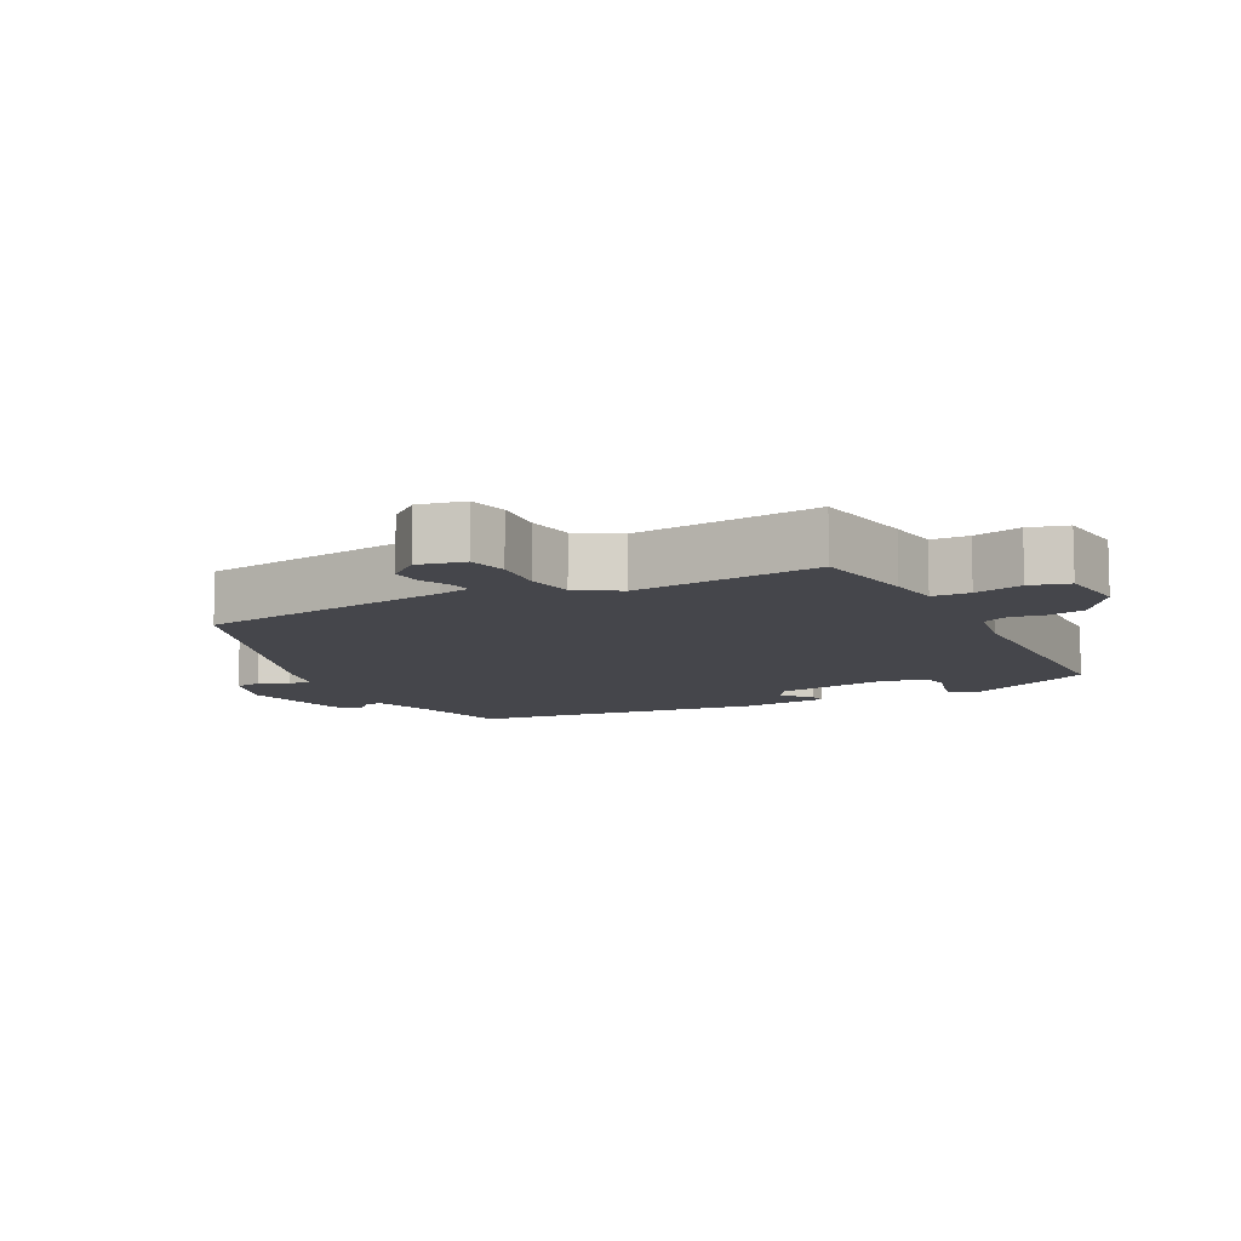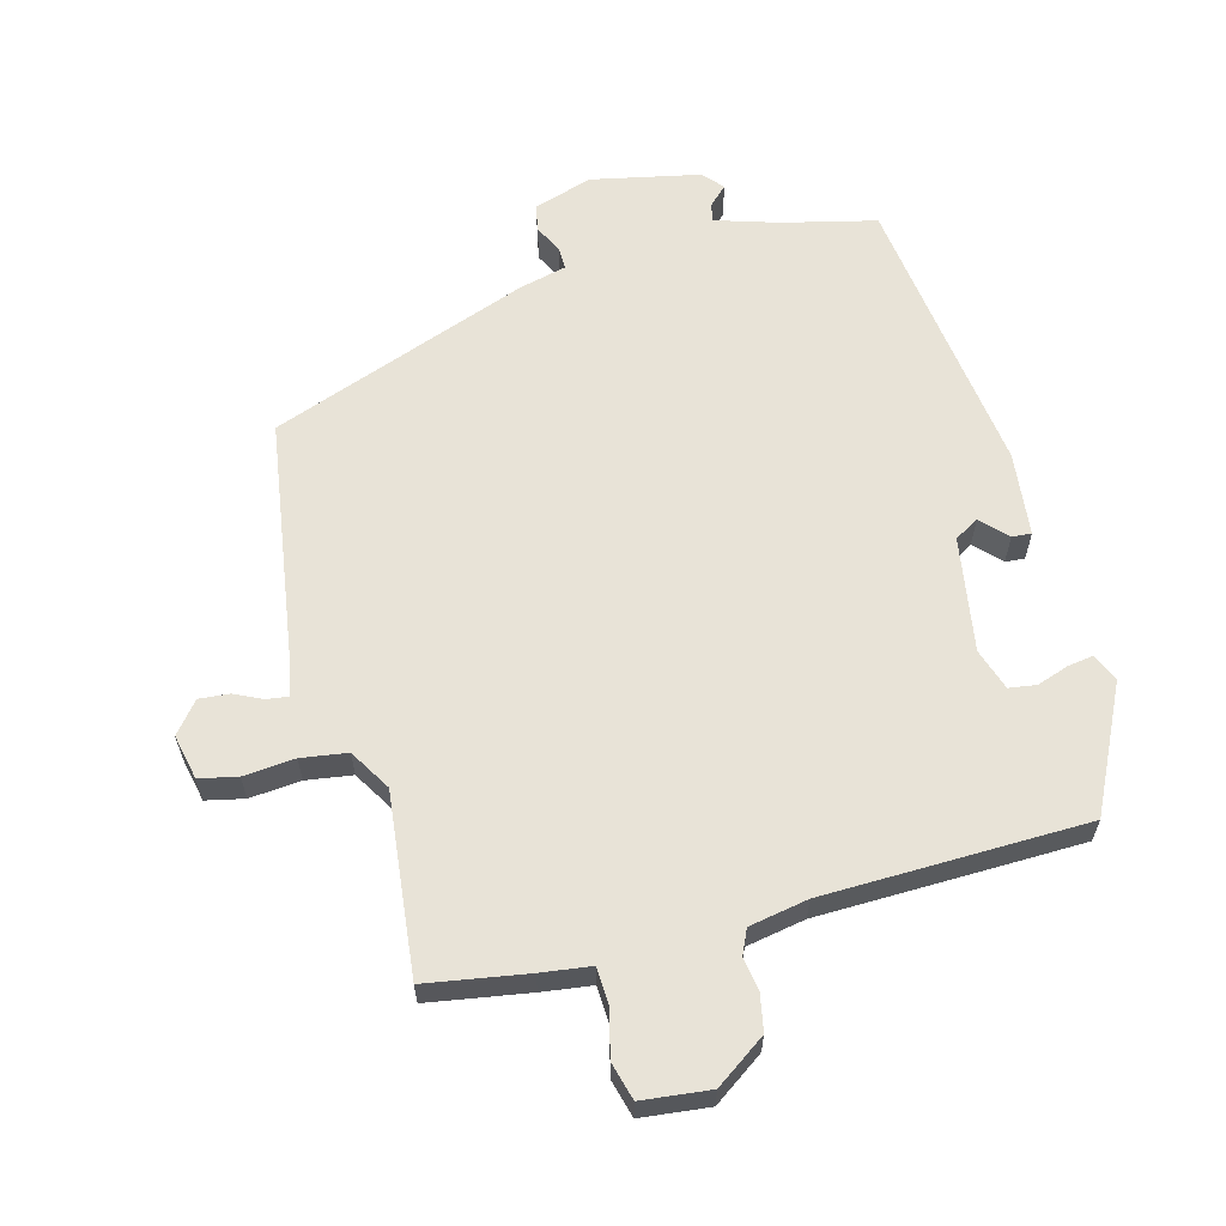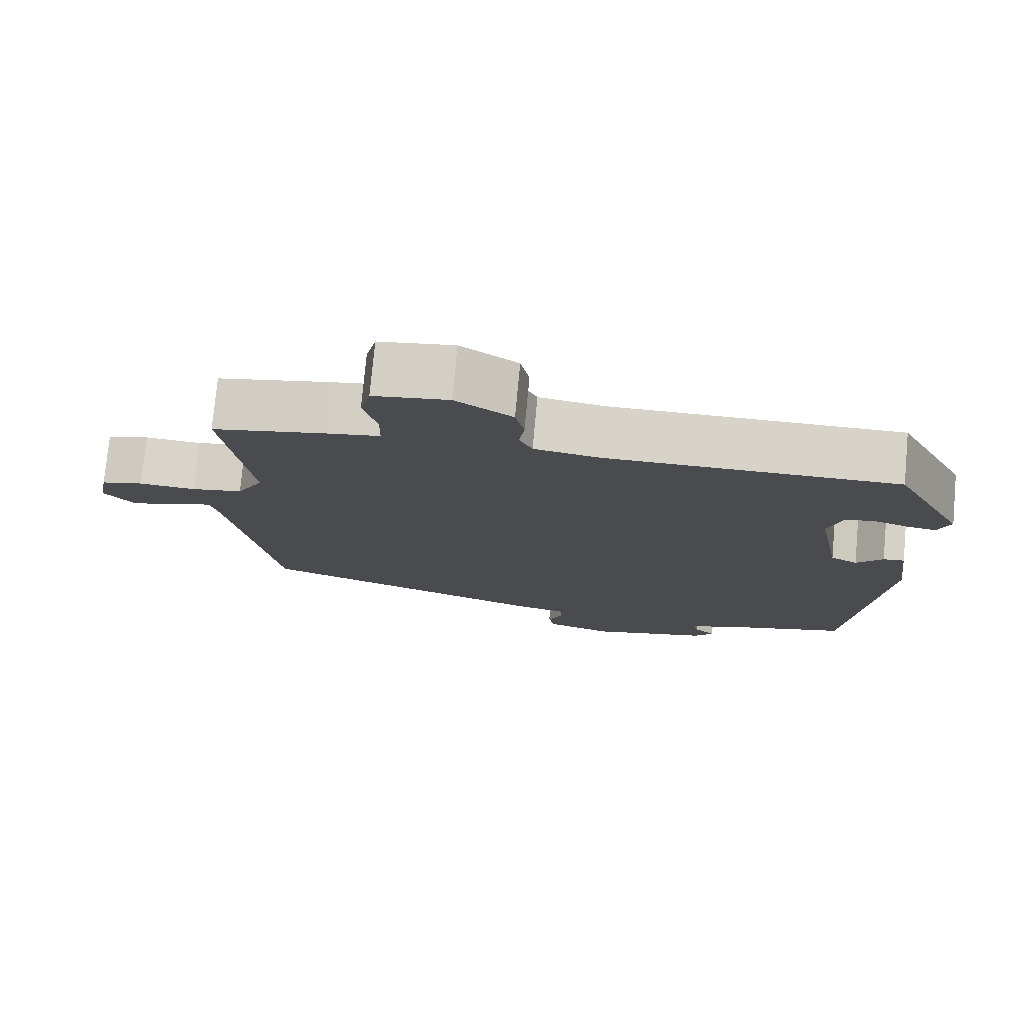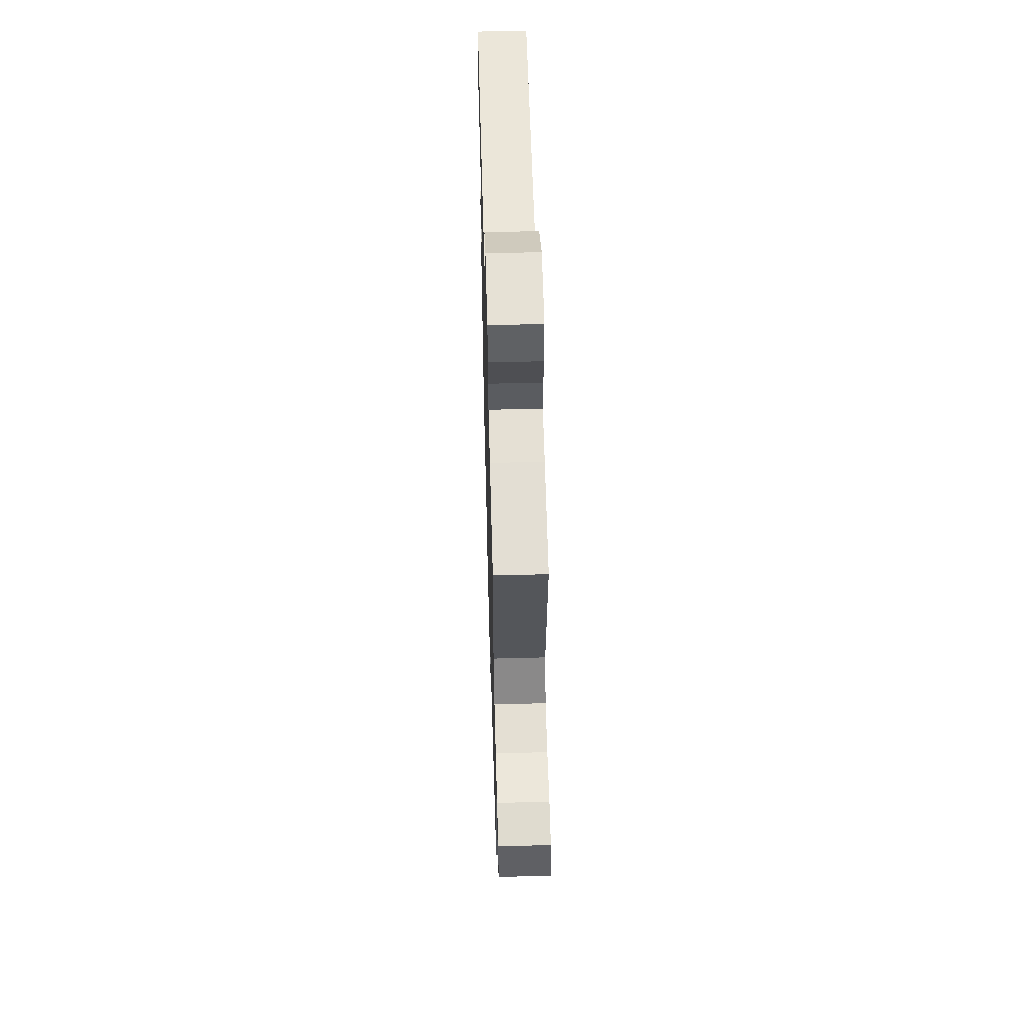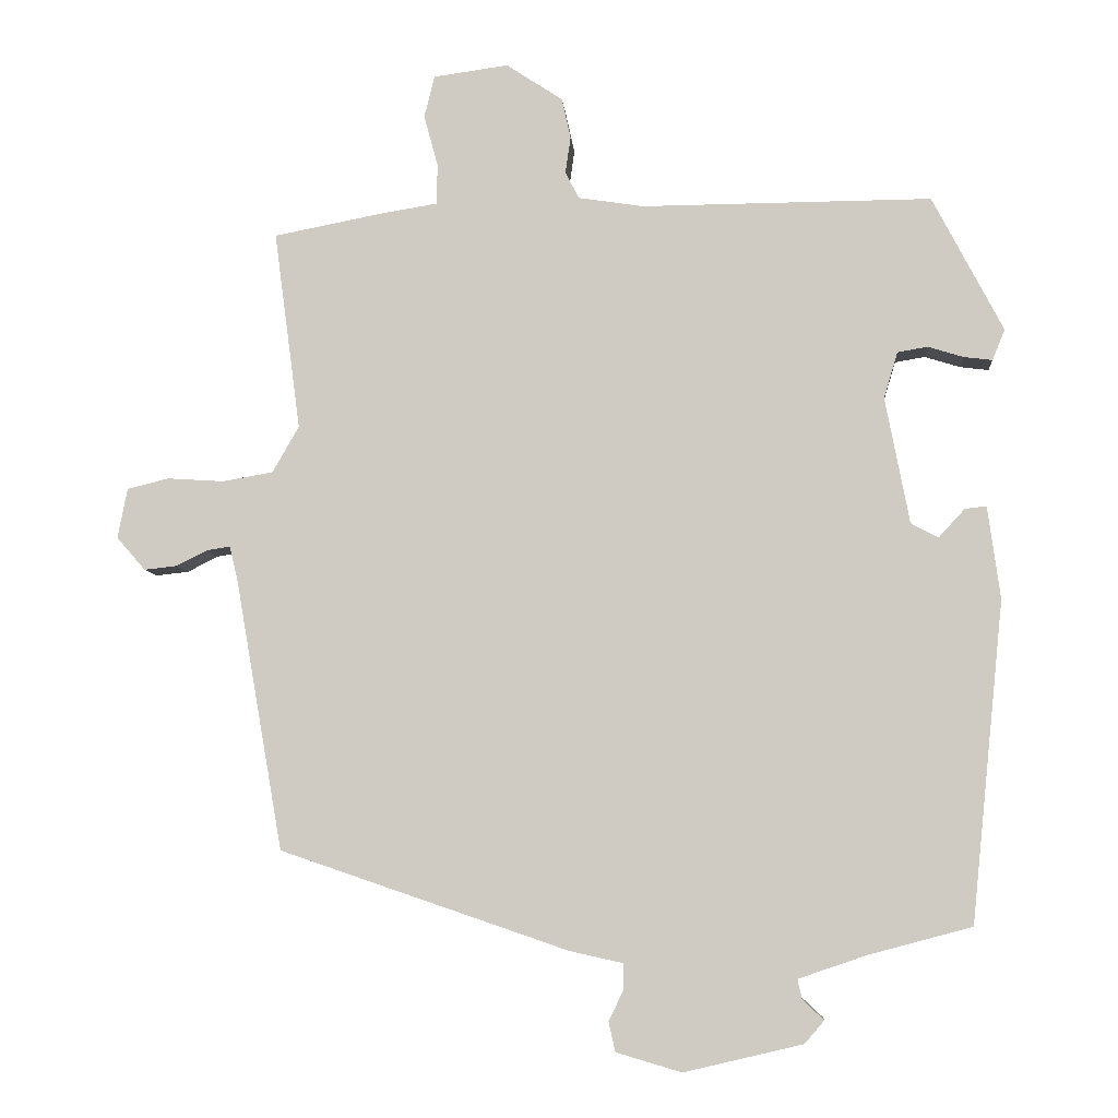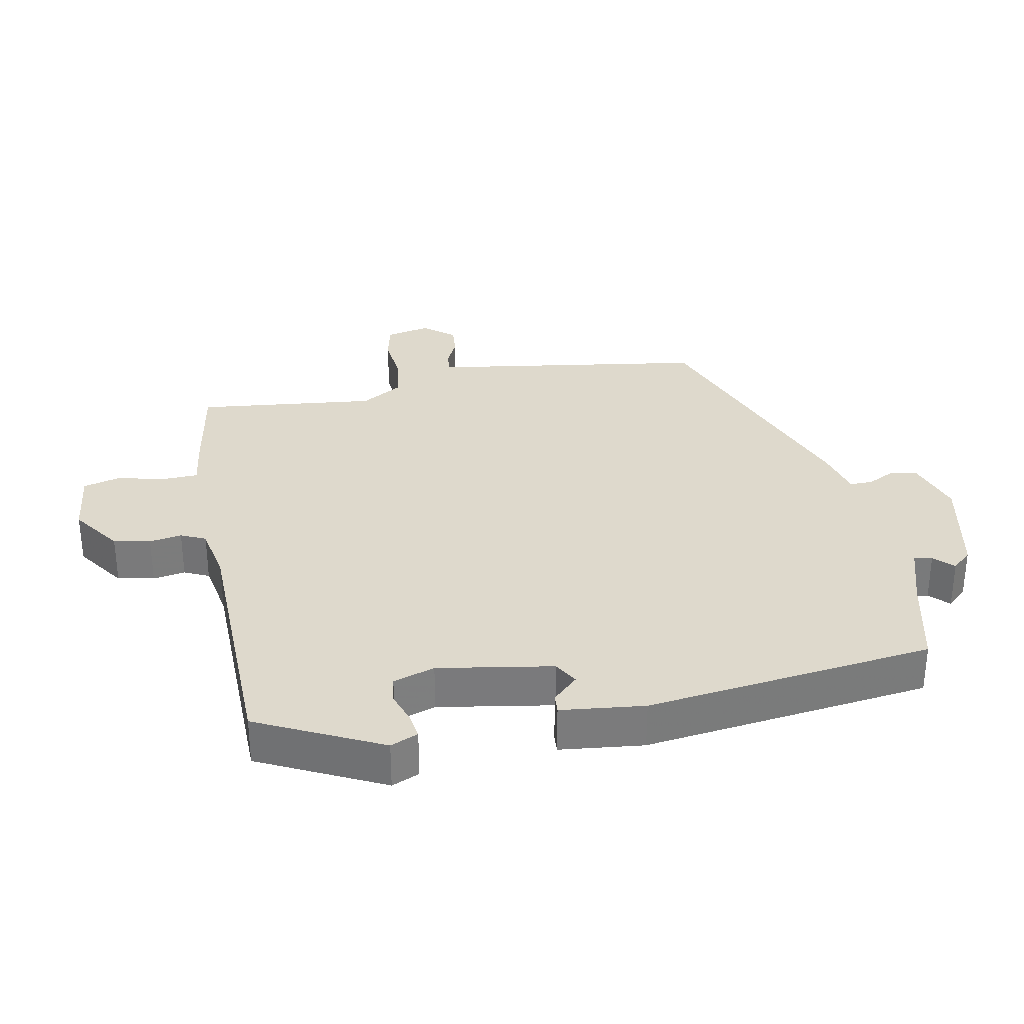
<metadata>
{"format":"obj","ext":"obj","renderer":"f3d","projection":"perspective","resolution":1024,"background":"white","views":[{"elev":-10.0,"azim":-64.2,"up":"+Y"},{"elev":61.7,"azim":-16.4,"up":"+Y"},{"elev":76.3,"azim":5.3,"up":"+Z"},{"elev":56.6,"azim":-91.6,"up":"+Z"},{"elev":-7.0,"azim":4.7,"up":"+Z"},{"elev":31.9,"azim":77.7,"up":"+Y"}]}
</metadata>
<code>
v 0.417 0.07 0.476
v 0.513 0.07 0.292
v 0.496 0.07 0.25
v 0.457 0.07 0.255
v 0.409 0.07 0.27
v 0.368 0.07 0.263
v 0.349 0.07 0.2
v 0.382 0.07 0.028
v 0.419 0.07 0.008
v 0.455 0.07 0.047
v 0.484 0.07 0.05
v 0.501 0.07 -0.076
v 0.456 0.07 -0.511
v 0.317 0.07 -0.548
v 0.223 0.07 -0.58
v 0.229 0.07 -0.607
v 0.258 0.07 -0.634
v 0.231 0.07 -0.665
v 0.07 0.07 -0.703
v -0.019 0.07 -0.677
v -0.028 0.07 -0.637
v -0.008 0.07 -0.595
v -0.008 0.07 -0.56
v -0.08 0.07 -0.544
v -0.473 0.07 -0.41
v -0.538 0.07 -0.04
v -0.549 0.07 0.006
v -0.581 0.07 0.001
v -0.623 0.07 -0.02
v -0.668 0.07 -0.025
v -0.707 0.07 0.02
v -0.694 0.07 0.088
v -0.637 0.07 0.102
v -0.56 0.07 0.097
v -0.491 0.07 0.109
v -0.455 0.07 0.172
v -0.491 0.07 0.443
v -0.34 0.07 0.472
v -0.265 0.07 0.484
v -0.264 0.07 0.539
v -0.283 0.07 0.609
v -0.269 0.07 0.666
v -0.167 0.07 0.68
v -0.09 0.07 0.629
v -0.078 0.07 0.574
v -0.085 0.07 0.525
v -0.067 0.07 0.488
v 0.022 0.07 0.474
v 0.417 0 0.476
v 0.513 0 0.292
v 0.496 0 0.25
v 0.457 0 0.255
v 0.409 0 0.27
v 0.368 0 0.263
v 0.349 0 0.2
v 0.382 0 0.028
v 0.419 0 0.008
v 0.455 0 0.047
v 0.484 0 0.05
v 0.501 0 -0.076
v 0.456 0 -0.511
v 0.317 0 -0.548
v 0.223 0 -0.58
v 0.229 0 -0.607
v 0.258 0 -0.634
v 0.231 0 -0.665
v 0.07 0 -0.703
v -0.019 0 -0.677
v -0.028 0 -0.637
v -0.008 0 -0.595
v -0.008 0 -0.56
v -0.08 0 -0.544
v -0.473 0 -0.41
v -0.538 0 -0.04
v -0.549 0 0.006
v -0.581 0 0.001
v -0.623 0 -0.02
v -0.668 0 -0.025
v -0.707 0 0.02
v -0.694 0 0.088
v -0.637 0 0.102
v -0.56 0 0.097
v -0.491 0 0.109
v -0.455 0 0.172
v -0.491 0 0.443
v -0.34 0 0.472
v -0.265 0 0.484
v -0.264 0 0.539
v -0.283 0 0.609
v -0.269 0 0.666
v -0.167 0 0.68
v -0.09 0 0.629
v -0.078 0 0.574
v -0.085 0 0.525
v -0.067 0 0.488
v 0.022 0 0.474
f 43 44 45 46
f 43 46 47
f 40 41 42 43
f 39 40 43 47
f 36 37 38 39
f 35 36 39 47
f 31 32 33 34
f 31 34 35
f 28 29 30 31
f 27 28 31 35
f 26 27 35 47
f 23 24 25 26
f 19 20 21 22
f 19 22 23
f 16 17 18 19
f 15 16 19 23
f 14 15 23 26
f 9 10 11 12
f 8 9 12 13
f 7 8 13 14
f 2 3 4 5
f 48 1 2 5
f 48 5 6
f 47 48 6 7
f 7 14 26 47
f 94 93 92 91
f 95 94 91
f 91 90 89 88
f 95 91 88 87
f 87 86 85 84
f 95 87 84 83
f 82 81 80 79
f 83 82 79
f 79 78 77 76
f 83 79 76 75
f 95 83 75 74
f 74 73 72 71
f 70 69 68 67
f 71 70 67
f 67 66 65 64
f 71 67 64 63
f 74 71 63 62
f 60 59 58 57
f 61 60 57 56
f 62 61 56 55
f 53 52 51 50
f 53 50 49 96
f 54 53 96
f 55 54 96 95
f 95 74 62 55
f 1 49 50 2
f 2 50 51 3
f 3 51 52 4
f 4 52 53 5
f 5 53 54 6
f 6 54 55 7
f 7 55 56 8
f 8 56 57 9
f 9 57 58 10
f 10 58 59 11
f 11 59 60 12
f 12 60 61 13
f 13 61 62 14
f 14 62 63 15
f 15 63 64 16
f 16 64 65 17
f 17 65 66 18
f 18 66 67 19
f 19 67 68 20
f 20 68 69 21
f 21 69 70 22
f 22 70 71 23
f 23 71 72 24
f 24 72 73 25
f 25 73 74 26
f 26 74 75 27
f 27 75 76 28
f 28 76 77 29
f 29 77 78 30
f 30 78 79 31
f 31 79 80 32
f 32 80 81 33
f 33 81 82 34
f 34 82 83 35
f 35 83 84 36
f 36 84 85 37
f 37 85 86 38
f 38 86 87 39
f 39 87 88 40
f 40 88 89 41
f 41 89 90 42
f 42 90 91 43
f 43 91 92 44
f 44 92 93 45
f 45 93 94 46
f 46 94 95 47
f 47 95 96 48
f 48 96 49 1

</code>
